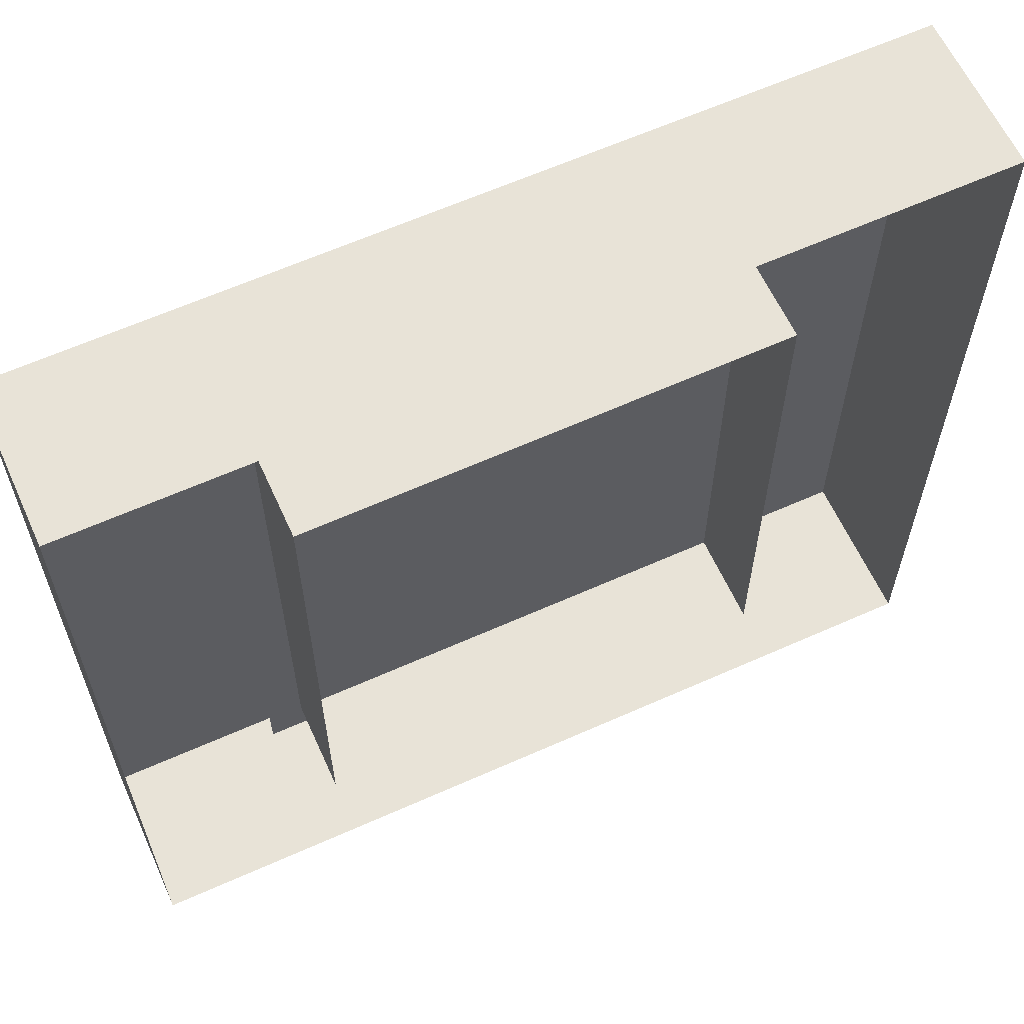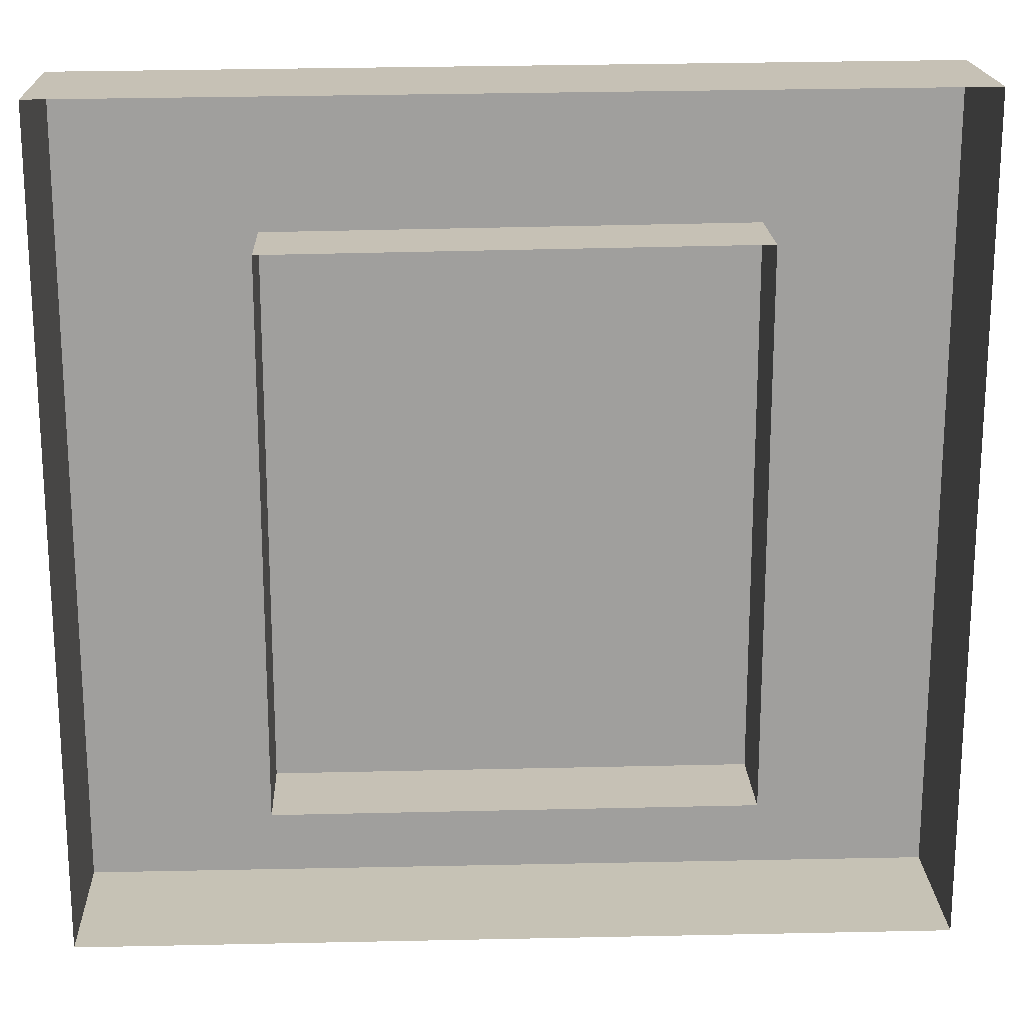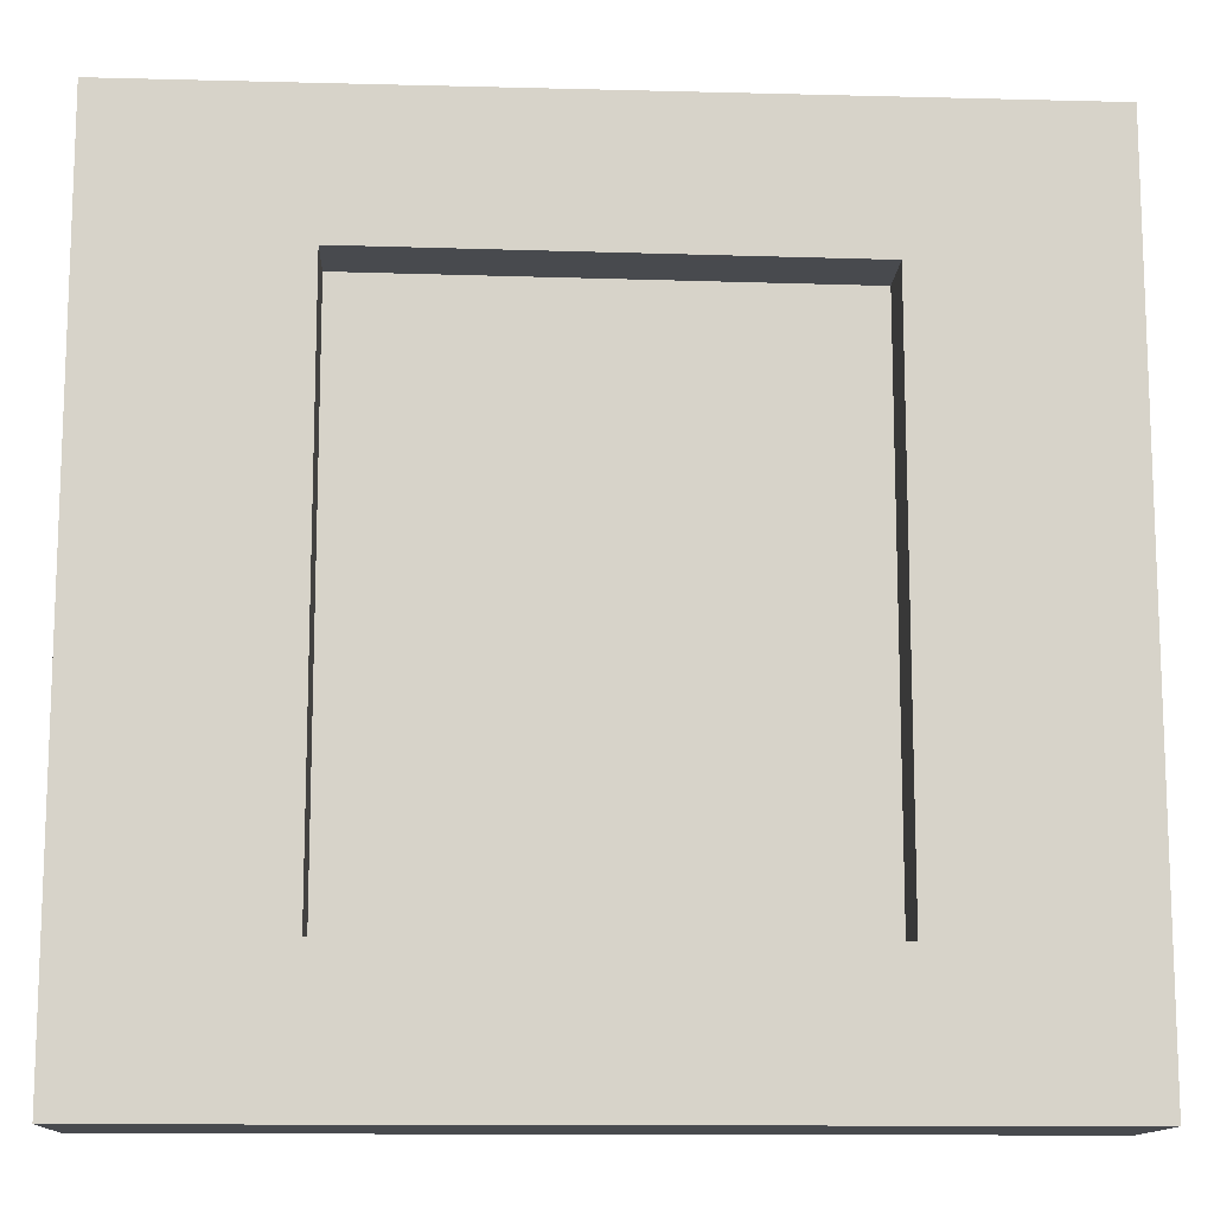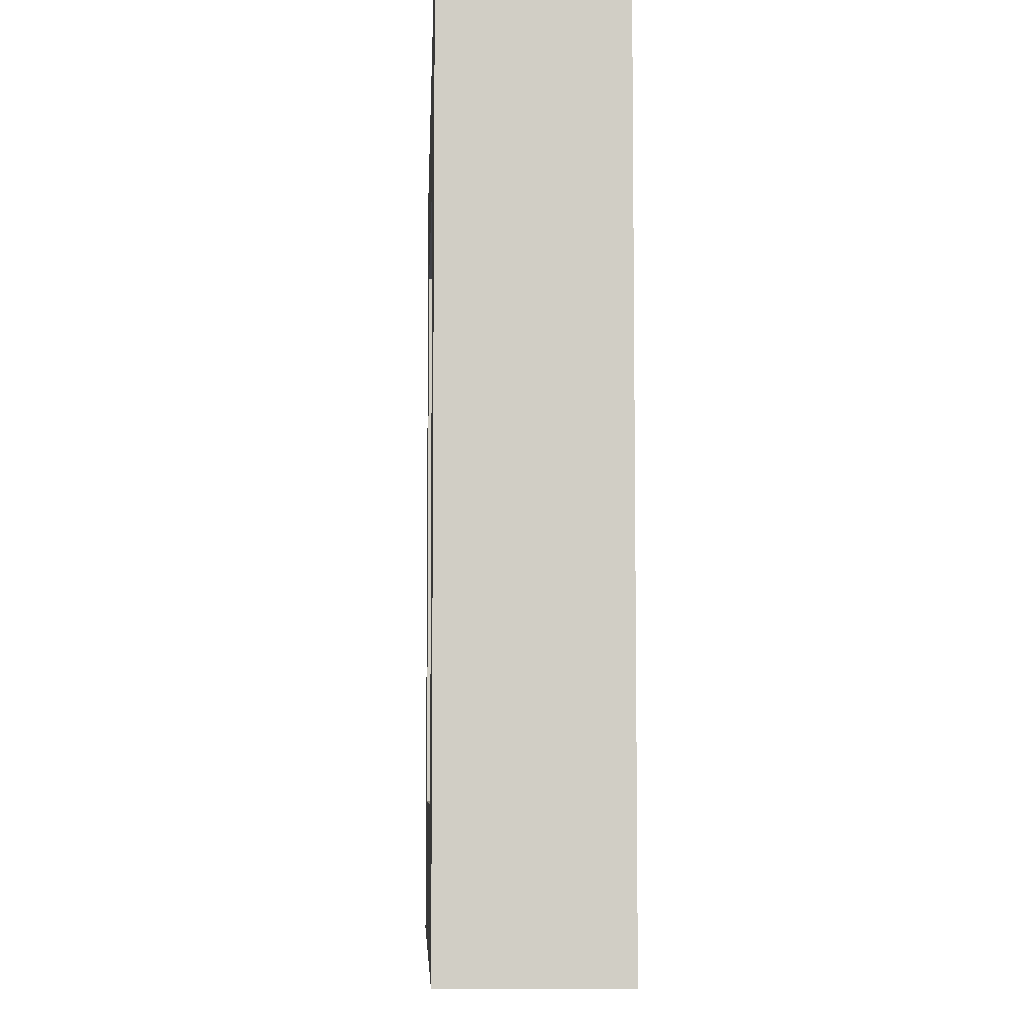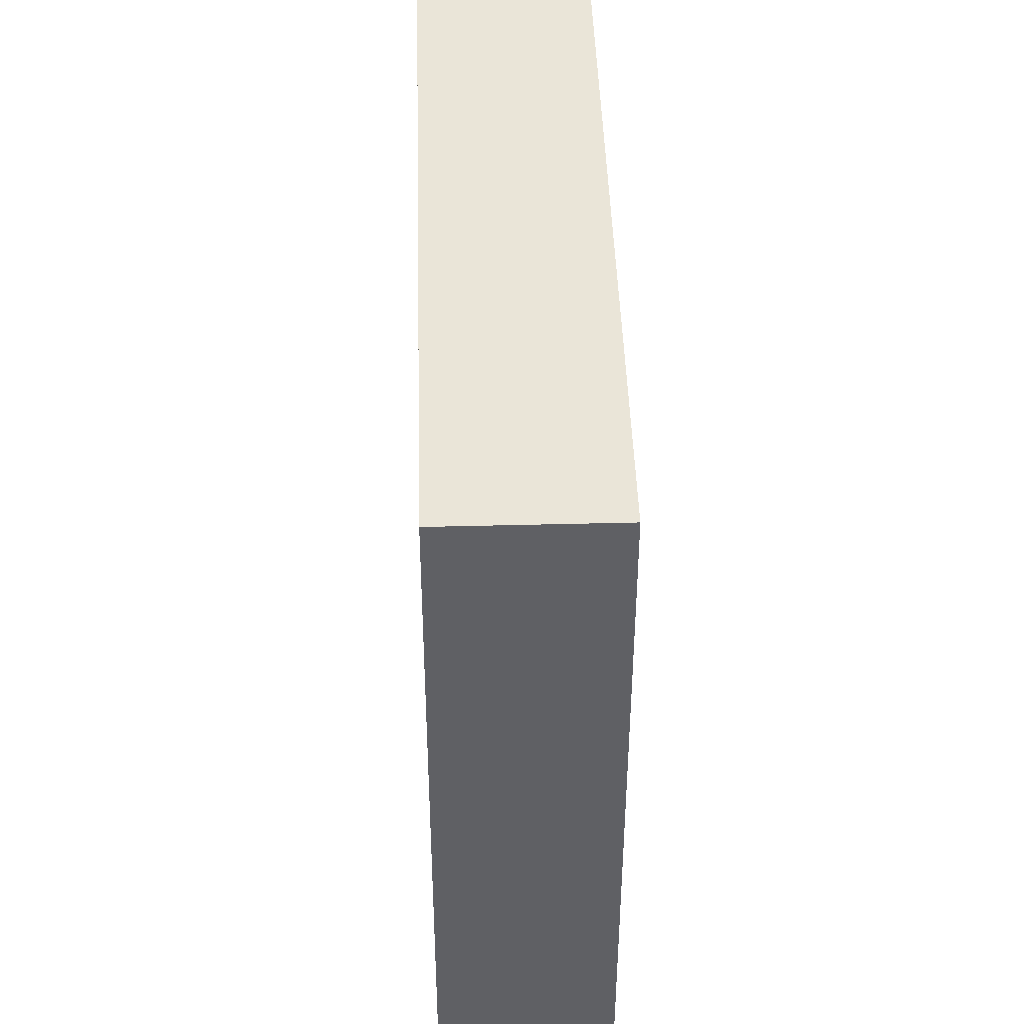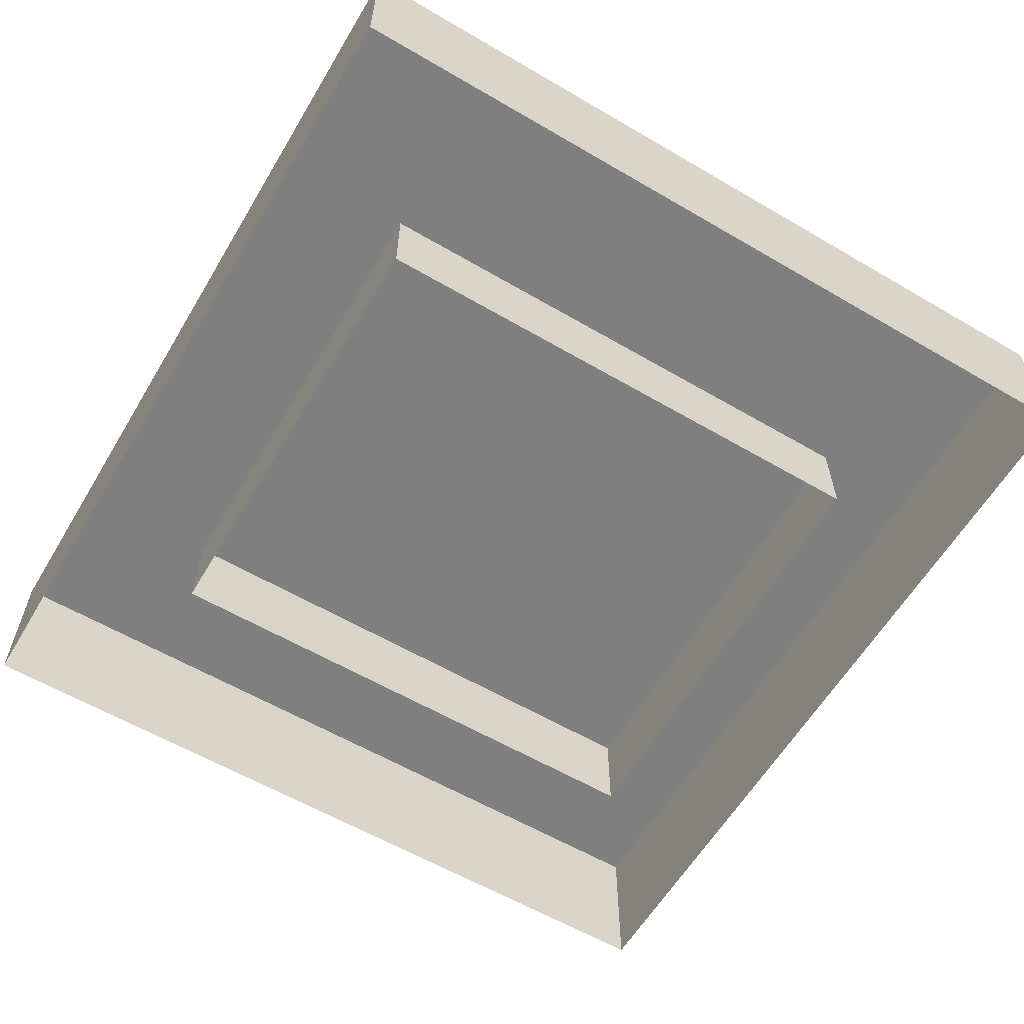
<metadata>
{"format":"obj","ext":"obj","renderer":"f3d","projection":"perspective","resolution":1024,"background":"white","views":[{"elev":61.8,"azim":155.6,"up":"+Y"},{"elev":18.9,"azim":177.7,"up":"+Y"},{"elev":-12.8,"azim":-2.5,"up":"+Y"},{"elev":-6.6,"azim":87.7,"up":"+Y"},{"elev":44.5,"azim":88.3,"up":"+Y"},{"elev":-59.9,"azim":59.1,"up":"+Z"}]}
</metadata>
<code>
g dungeon_mv_campfire_lod_2_mesh
v 1.169 0.957 3.418e-05
v 1.169 -1.287 3.418e-05
v 1.169 -1.287 0.429
v 1.169 0.957 0.429
v 0.6359 -0.9104 3.418e-05
v 0.6359 0.5792 3.418e-05
v 0.6359 0.5792 0.429
v 0.6359 -0.9104 0.429
v 1.169 0.957 0.429
v 1.169 -1.287 0.429
v 0.6359 -0.9104 0.429
v 0.6359 0.5792 0.429
v -0.6359 0.5938 3.418e-05
v -0.6359 -0.9063 3.418e-05
v -0.6359 -0.9063 0.429
v -0.6359 0.5938 0.429
v -1.169 -1.287 3.418e-05
v -1.169 0.9729 3.418e-05
v -1.169 0.9729 0.429
v -1.169 -1.287 0.429
v -0.6359 0.5938 0.429
v -0.6359 -0.9063 0.429
v -1.169 -1.287 0.429
v -1.169 0.9729 0.429
v 0.7306 -1.008 0.2562
v -0.7205 -1.008 0.2562
v -0.7205 0.682 0.2562
v 0.7306 0.682 0.2562
v -0.6359 0.5938 0.429
v 0.6359 0.5792 0.429
v 0.6359 0.5792 3.418e-05
v -0.6359 0.5938 3.418e-05
v -1.169 0.9729 0.429
v 1.169 0.957 0.429
v 0.6359 0.5792 0.429
v -0.6359 0.5938 0.429
v -1.169 0.9729 3.418e-05
v 1.169 0.957 3.418e-05
v 1.169 0.957 0.429
v -1.169 0.9729 0.429
v -1.169 -1.287 0.429
v 1.169 -1.287 0.429
v 1.169 -1.287 3.418e-05
v -1.169 -1.287 3.418e-05
v -0.6359 -0.9063 0.429
v 0.6359 -0.9104 0.429
v 1.169 -1.287 0.429
v -1.169 -1.287 0.429
v -0.6359 -0.9063 3.418e-05
v 0.6359 -0.9104 3.418e-05
v 0.6359 -0.9104 0.429
v -0.6359 -0.9063 0.429
g dungeon_mv_campfire_lod_2_mesh_0
f 3 2 1
f 4 3 1
f 7 6 5
f 8 7 5
f 11 10 9
f 12 11 9
f 15 14 13
f 16 15 13
f 19 18 17
f 20 19 17
f 23 22 21
f 24 23 21
f 27 26 25
f 28 27 25
f 31 30 29
f 32 31 29
f 35 34 33
f 36 35 33
f 39 38 37
f 40 39 37
f 43 42 41
f 44 43 41
f 47 46 45
f 48 47 45
f 51 50 49
f 52 51 49

</code>
